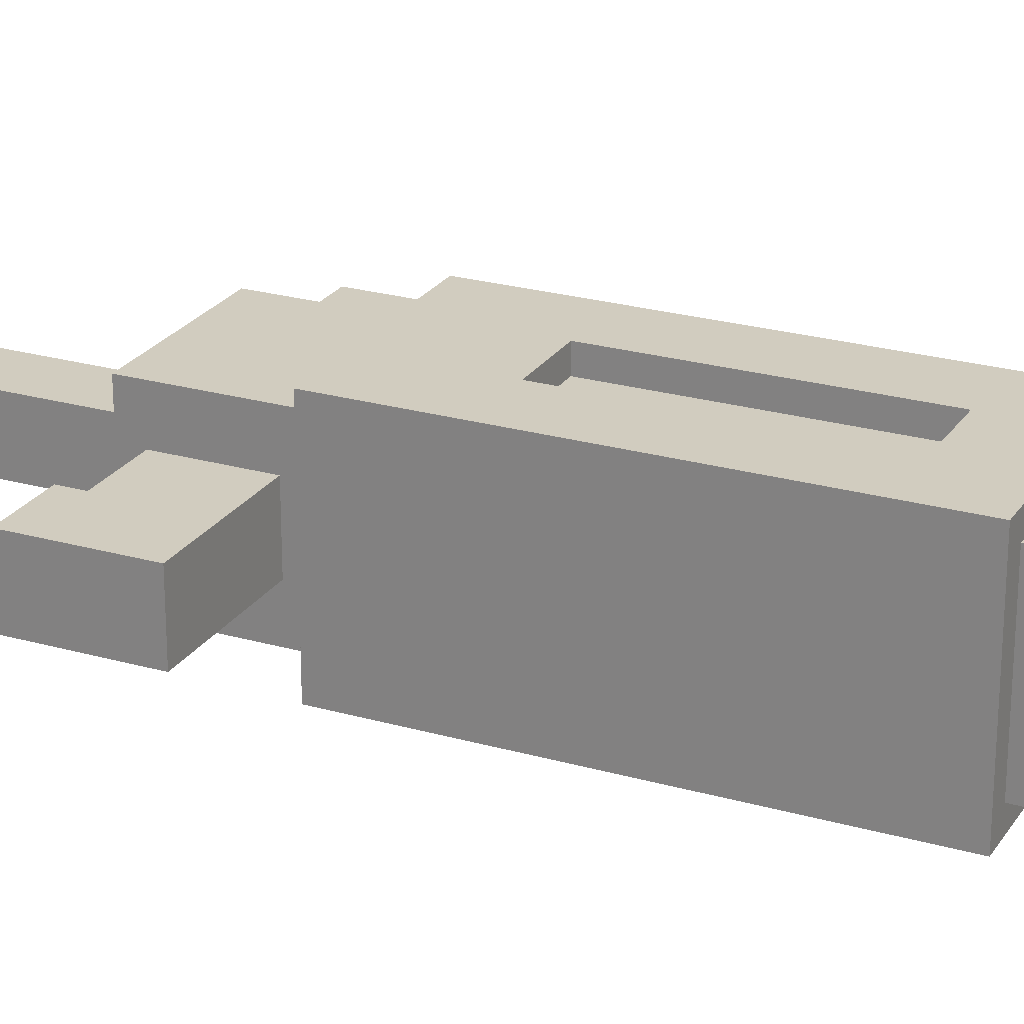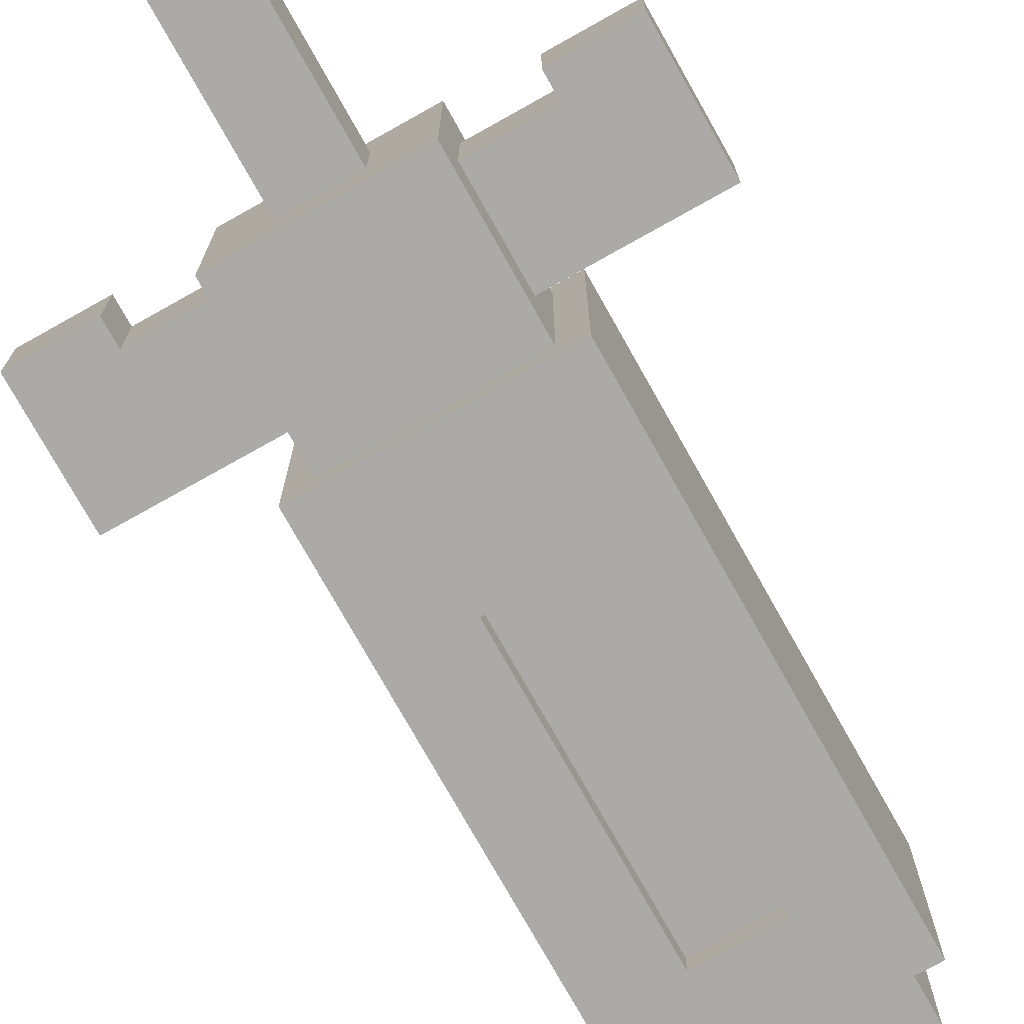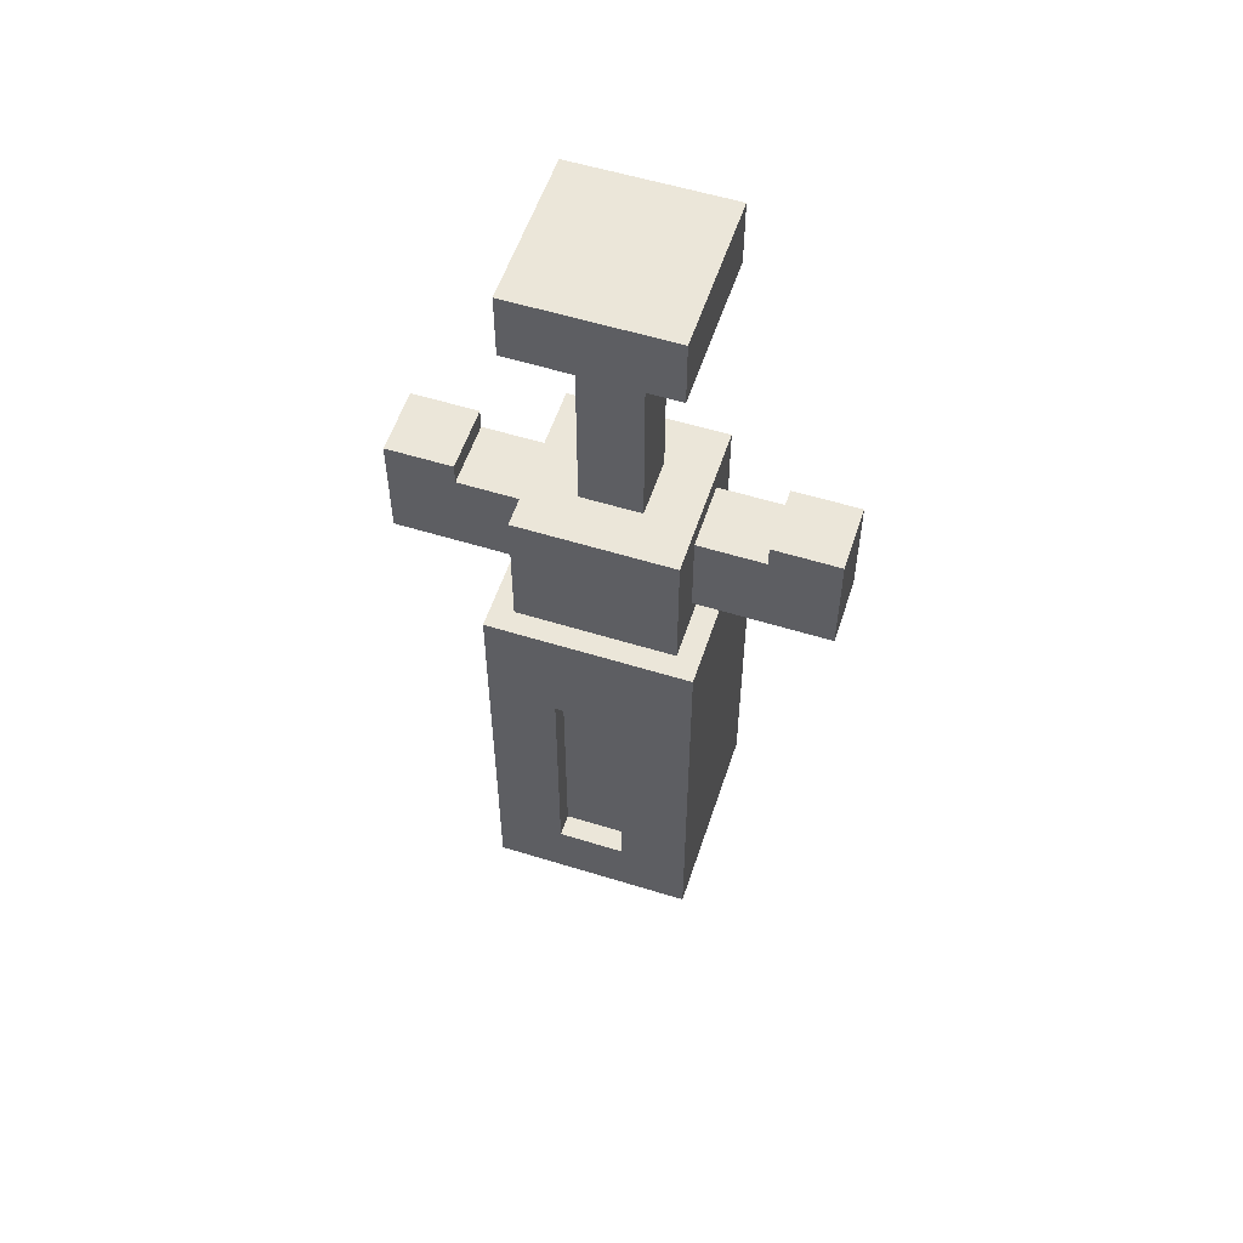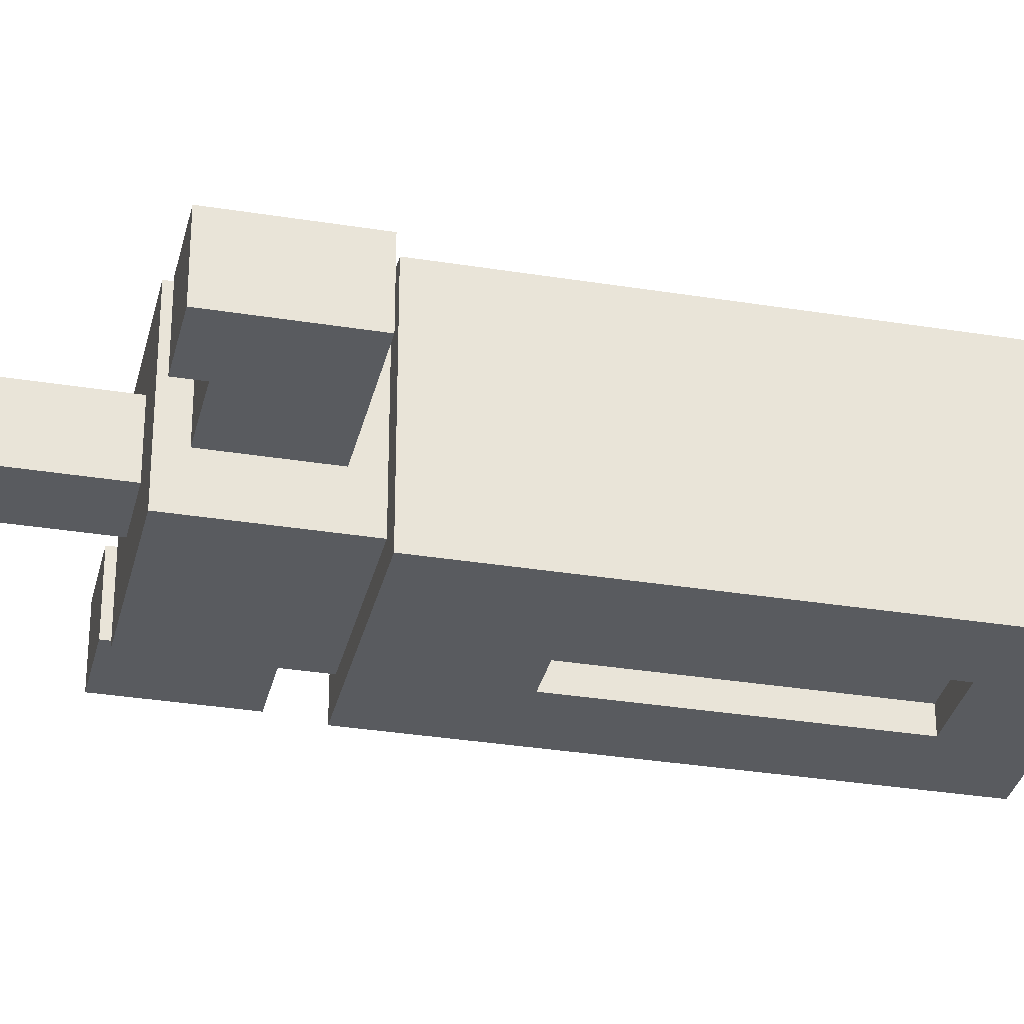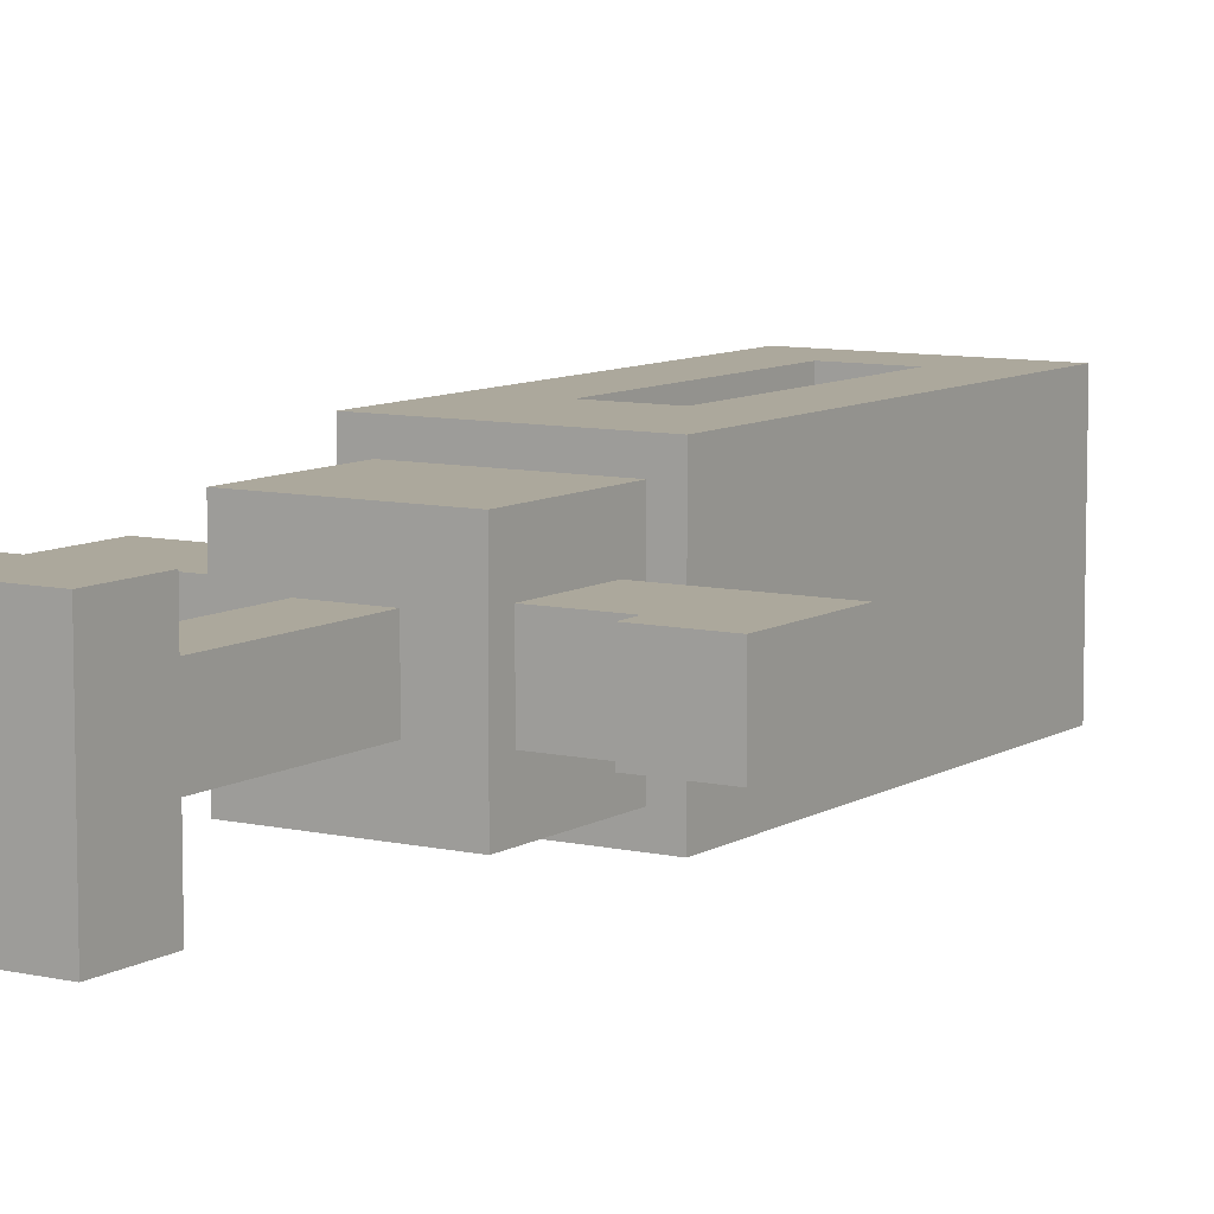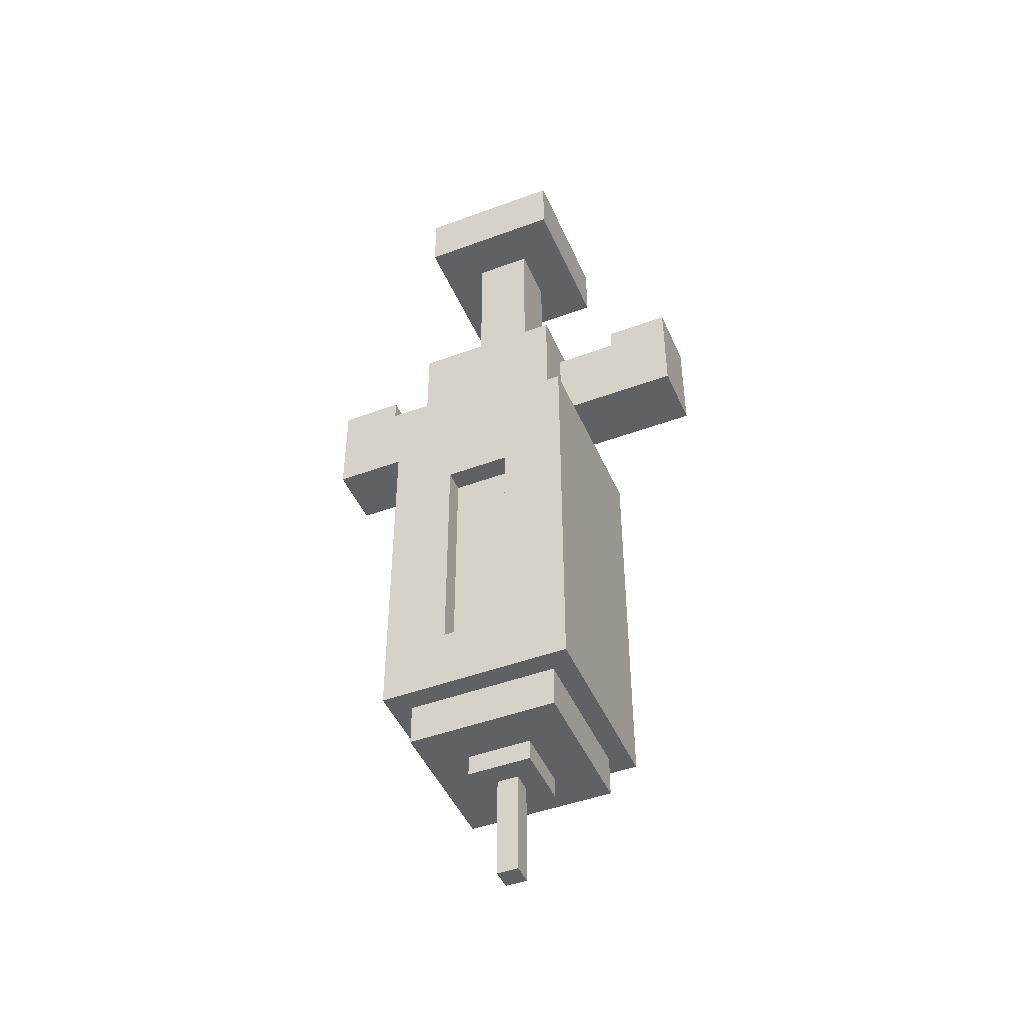
<metadata>
{"format":"obj","ext":"obj","renderer":"f3d","projection":"perspective","resolution":1024,"background":"white","views":[{"elev":24.2,"azim":115.3,"up":"+Y"},{"elev":-75.7,"azim":29.3,"up":"+Y"},{"elev":55.8,"azim":-161.9,"up":"+Z"},{"elev":-32.2,"azim":77.2,"up":"+Y"},{"elev":8.5,"azim":32.2,"up":"+Y"},{"elev":-46.4,"azim":-157.1,"up":"+Z"}]}
</metadata>
<code>
g gadget_petbooster_mesh
v 0.04935 -0.04935 0
v 0.04935 -0.04935 -0.2084
v 0.01645 -0.04935 -0.1755
v 0.01645 -0.04935 -0.05484
v -0.04935 -0.04935 -0.2084
v -0.01645 -0.04935 -0.1755
v -0.04935 -0.04935 0
v -0.01645 -0.04935 -0.05484
v 0.01645 -0.03839 -0.05484
v 0.01645 -0.03839 -0.1755
v -0.01645 -0.03839 -0.1755
v -0.01645 -0.03839 -0.05484
v 0.01645 -0.03839 -0.05484
v -0.01645 -0.03839 -0.05484
v -0.01645 -0.04935 -0.05484
v 0.01645 -0.04935 -0.05484
v -0.01645 -0.03839 -0.1755
v 0.01645 -0.03839 -0.1755
v 0.01645 -0.04935 -0.1755
v -0.01645 -0.04935 -0.1755
v -0.01645 -0.04935 -0.1755
v -0.01645 -0.04935 -0.05484
v -0.01645 -0.03839 -0.05484
v -0.01645 -0.03839 -0.1755
v 0.01645 -0.03839 -0.05484
v 0.01645 -0.04935 -0.05484
v 0.01645 -0.04935 -0.1755
v 0.01645 -0.03839 -0.1755
v -0.03839 -0.03839 0.2084
v -0.03839 -0.03839 0.1755
v -0.03839 0.03839 0.1755
v -0.03839 0.03839 0.2084
v -0.03839 -0.03839 0.2084
v -0.03839 0.03839 0.2084
v 0.03839 0.03839 0.2084
v 0.03839 -0.03839 0.2084
v -0.03839 0.03839 0.1755
v -0.03839 -0.03839 0.1755
v 0.03839 -0.03839 0.1755
v 0.03839 0.03839 0.1755
v 0.03839 -0.03839 0.2084
v 0.03839 0.03839 0.2084
v 0.03839 0.03839 0.1755
v 0.03839 -0.03839 0.1755
v -0.03839 0.03839 0.1755
v 0.03839 0.03839 0.1755
v 0.03839 0.03839 0.2084
v -0.03839 0.03839 0.2084
v 0.03839 -0.03839 0.1755
v -0.03839 -0.03839 0.1755
v -0.03839 -0.03839 0.2084
v 0.03839 -0.03839 0.2084
v -0.01481 -0.01481 0.1755
v -0.01481 -0.01481 0.06581
v -0.01481 0.01481 0.06581
v -0.01481 0.01481 0.1755
v 0.01481 -0.01481 0.1755
v 0.01481 0.01481 0.1755
v 0.01481 0.01481 0.06581
v 0.01481 -0.01481 0.06581
v -0.01481 0.01481 0.06581
v 0.01481 0.01481 0.06581
v 0.01481 0.01481 0.1755
v -0.01481 0.01481 0.1755
v 0.01481 -0.01481 0.06581
v -0.01481 -0.01481 0.06581
v -0.01481 -0.01481 0.1755
v 0.01481 -0.01481 0.1755
v 0.1042 -0.01645 0.06619
v 0.1042 -0.01645 0.01135
v 0.07129 -0.01645 0.05522
v 0.07129 -0.01645 0.06619
v 0.03839 -0.01645 0.01135
v 0.03839 -0.01645 0.05522
v 0.03839 -0.03839 -0.2303
v 0.03839 -0.03839 -0.2084
v 0.03839 0.03839 -0.2084
v 0.03839 0.03839 -0.2303
v 0.01645 -0.01645 -0.2303
v 0.01645 -0.01645 -0.2413
v -0.01645 -0.01645 -0.2413
v -0.01645 -0.01645 -0.2303
v 0.01645 0.01645 -0.2413
v 0.01645 0.01645 -0.2303
v -0.01645 0.01645 -0.2303
v -0.01645 0.01645 -0.2413
v 0.01645 -0.01645 -0.2413
v 0.01645 0.01645 -0.2413
v -0.01645 0.01645 -0.2413
v -0.01645 -0.01645 -0.2413
v 0.01645 -0.01645 -0.2413
v 0.01645 -0.01645 -0.2303
v 0.01645 0.01645 -0.2303
v 0.01645 0.01645 -0.2413
v -0.01645 0.01645 -0.2303
v -0.01645 -0.01645 -0.2303
v -0.01645 -0.01645 -0.2413
v -0.01645 0.01645 -0.2413
v 0.005484 -0.005484 -0.2413
v 0.005484 -0.005484 -0.2961
v -0.005484 -0.005484 -0.2961
v -0.005484 -0.005484 -0.2413
v 0.005484 0.005484 -0.2961
v 0.005484 0.005484 -0.2413
v -0.005484 0.005484 -0.2413
v -0.005484 0.005484 -0.2961
v 0.005484 0.005484 -0.2961
v -0.005484 0.005484 -0.2961
v -0.005484 -0.005484 -0.2961
v 0.005484 -0.005484 -0.2961
v 0.005484 -0.005484 -0.2961
v 0.005484 -0.005484 -0.2413
v 0.005484 0.005484 -0.2413
v 0.005484 0.005484 -0.2961
v -0.005484 0.005484 -0.2413
v -0.005484 -0.005484 -0.2413
v -0.005484 -0.005484 -0.2961
v -0.005484 0.005484 -0.2961
v 0.03839 -0.03839 -0.2084
v 0.03839 -0.03839 -0.2303
v -0.03839 -0.03839 -0.2303
v -0.03839 -0.03839 -0.2084
v 0.03839 0.03839 -0.2303
v 0.03839 0.03839 -0.2084
v -0.03839 0.03839 -0.2084
v -0.03839 0.03839 -0.2303
v 0.03839 -0.03839 -0.2303
v 0.03839 0.03839 -0.2303
v -0.03839 0.03839 -0.2303
v -0.03839 -0.03839 -0.2303
v -0.03839 -0.03839 -0.2303
v -0.03839 0.03839 -0.2303
v -0.03839 0.03839 -0.2084
v -0.03839 -0.03839 -0.2084
v 0.01645 0.03839 -0.05484
v -0.01645 0.03839 -0.05484
v -0.01645 0.03839 -0.1755
v 0.01645 0.03839 -0.1755
v 0.01645 0.03839 -0.05484
v 0.01645 0.04935 -0.05484
v -0.01645 0.04935 -0.05484
v -0.01645 0.03839 -0.05484
v -0.01645 0.03839 -0.1755
v -0.01645 0.04935 -0.1755
v 0.01645 0.04935 -0.1755
v 0.01645 0.03839 -0.1755
v -0.01645 0.04935 -0.1755
v -0.01645 0.03839 -0.1755
v -0.01645 0.03839 -0.05484
v -0.01645 0.04935 -0.05484
v 0.01645 0.03839 -0.05484
v 0.01645 0.03839 -0.1755
v 0.01645 0.04935 -0.1755
v 0.01645 0.04935 -0.05484
v 0.04935 -0.04935 -0.2084
v 0.04935 -0.04935 0
v 0.04935 0.04935 0
v 0.04935 0.04935 -0.2084
v 0.04935 -0.04935 -0.2084
v 0.04935 0.04935 -0.2084
v -0.04935 0.04935 -0.2084
v -0.04935 -0.04935 -0.2084
v 0.04935 0.04935 0
v 0.04935 -0.04935 0
v -0.04935 -0.04935 0
v -0.04935 0.04935 0
v -0.04935 -0.04935 -0.2084
v -0.04935 0.04935 -0.2084
v -0.04935 0.04935 0
v -0.04935 -0.04935 0
v 0.04935 0.04935 0
v 0.01645 0.04935 -0.05484
v 0.01645 0.04935 -0.1755
v 0.04935 0.04935 -0.2084
v -0.04935 0.04935 -0.2084
v -0.01645 0.04935 -0.1755
v -0.04935 0.04935 0
v -0.01645 0.04935 -0.05484
v 0.03839 -0.03839 0
v 0.03839 -0.03839 0.06581
v 0.03839 0.03839 0.06581
v 0.03839 0.03839 0
v 0.03839 -0.03839 0.06581
v 0.03839 -0.03839 0
v -0.03839 -0.03839 0
v -0.03839 -0.03839 0.06581
v -0.03839 0.03839 0.06581
v 0.03839 0.03839 0.06581
v 0.03839 -0.03839 0.06581
v -0.03839 -0.03839 0.06581
v 0.03839 0.03839 0.06581
v -0.03839 0.03839 0.06581
v -0.03839 0.03839 0
v 0.03839 0.03839 0
v -0.03839 -0.03839 0
v -0.03839 0.03839 0
v -0.03839 0.03839 0.06581
v -0.03839 -0.03839 0.06581
v 0.1042 -0.01645 0.01135
v 0.1042 -0.01645 0.06619
v 0.1042 0.01645 0.06619
v 0.1042 0.01645 0.01135
v 0.03839 0.01645 0.05522
v 0.07129 0.01645 0.05522
v 0.07129 -0.01645 0.05522
v 0.03839 -0.01645 0.05522
v 0.1042 0.01645 0.01135
v 0.03839 0.01645 0.01135
v 0.03839 -0.01645 0.01135
v 0.1042 -0.01645 0.01135
v 0.07129 0.01645 0.06619
v 0.1042 0.01645 0.06619
v 0.1042 -0.01645 0.06619
v 0.07129 -0.01645 0.06619
v 0.07129 0.01645 0.06619
v 0.07129 -0.01645 0.06619
v 0.07129 -0.01645 0.05522
v 0.07129 0.01645 0.05522
v 0.1042 0.01645 0.06619
v 0.07129 0.01645 0.06619
v 0.07129 0.01645 0.05522
v 0.1042 0.01645 0.01135
v 0.03839 0.01645 0.01135
v 0.03839 0.01645 0.05522
v -0.1042 -0.01645 0.06619
v -0.07129 -0.01645 0.06619
v -0.07129 -0.01645 0.05522
v -0.1042 -0.01645 0.01135
v -0.03839 -0.01645 0.01135
v -0.03839 -0.01645 0.05522
v -0.1042 -0.01645 0.01135
v -0.1042 0.01645 0.01135
v -0.1042 0.01645 0.06619
v -0.1042 -0.01645 0.06619
v -0.03839 0.01645 0.05522
v -0.03839 -0.01645 0.05522
v -0.07129 -0.01645 0.05522
v -0.07129 0.01645 0.05522
v -0.1042 0.01645 0.01135
v -0.1042 -0.01645 0.01135
v -0.03839 -0.01645 0.01135
v -0.03839 0.01645 0.01135
v -0.07129 0.01645 0.06619
v -0.07129 -0.01645 0.06619
v -0.1042 -0.01645 0.06619
v -0.1042 0.01645 0.06619
v -0.07129 0.01645 0.06619
v -0.07129 0.01645 0.05522
v -0.07129 -0.01645 0.05522
v -0.07129 -0.01645 0.06619
v -0.1042 0.01645 0.06619
v -0.1042 0.01645 0.01135
v -0.07129 0.01645 0.05522
v -0.07129 0.01645 0.06619
v -0.03839 0.01645 0.01135
v -0.03839 0.01645 0.05522
g gadget_petbooster_mesh_0
f -254 -255 -256
f -253 -254 -256
f -255 -254 -252
f -254 -251 -252
f -252 -251 -250
f -251 -249 -250
f -249 -253 -256
f -250 -249 -256
f -246 -247 -248
f -245 -246 -248
f -242 -243 -244
f -241 -242 -244
f -238 -239 -240
f -237 -238 -240
f -234 -235 -236
f -233 -234 -236
f -230 -231 -232
f -229 -230 -232
f -226 -227 -228
f -225 -226 -228
f -222 -223 -224
f -221 -222 -224
f -218 -219 -220
f -217 -218 -220
f -214 -215 -216
f -213 -214 -216
f -210 -211 -212
f -209 -210 -212
f -206 -207 -208
f -205 -206 -208
f -202 -203 -204
f -201 -202 -204
f -198 -199 -200
f -197 -198 -200
f -194 -195 -196
f -193 -194 -196
f -190 -191 -192
f -189 -190 -192
f -186 -187 -188
f -185 -186 -188
f -187 -186 -184
f -186 -183 -184
f -180 -181 -182
f -179 -180 -182
f -176 -177 -178
f -175 -176 -178
f -172 -173 -174
f -171 -172 -174
f -168 -169 -170
f -167 -168 -170
f -164 -165 -166
f -163 -164 -166
f -160 -161 -162
f -159 -160 -162
f -156 -157 -158
f -155 -156 -158
f -152 -153 -154
f -151 -152 -154
f -148 -149 -150
f -147 -148 -150
f -144 -145 -146
f -143 -144 -146
f -140 -141 -142
f -139 -140 -142
f -136 -137 -138
f -135 -136 -138
f -132 -133 -134
f -131 -132 -134
f -128 -129 -130
f -127 -128 -130
f -124 -125 -126
f -123 -124 -126
f -120 -121 -122
f -119 -120 -122
f -116 -117 -118
f -115 -116 -118
f -112 -113 -114
f -111 -112 -114
f -108 -109 -110
f -107 -108 -110
f -104 -105 -106
f -103 -104 -106
f -100 -101 -102
f -99 -100 -102
f -96 -97 -98
f -95 -96 -98
f -92 -93 -94
f -91 -92 -94
f -88 -89 -90
f -87 -88 -90
f -84 -85 -86
f -83 -84 -86
f -84 -83 -82
f -81 -84 -82
f -81 -82 -80
f -79 -81 -80
f -79 -80 -86
f -85 -79 -86
f -76 -77 -78
f -75 -76 -78
f -72 -73 -74
f -71 -72 -74
f -68 -69 -70
f -67 -68 -70
f -64 -65 -66
f -63 -64 -66
f -60 -61 -62
f -59 -60 -62
f -56 -57 -58
f -55 -56 -58
f -52 -53 -54
f -51 -52 -54
f -48 -49 -50
f -47 -48 -50
f -44 -45 -46
f -43 -44 -46
f -40 -41 -42
f -39 -40 -42
f -36 -37 -38
f -35 -36 -38
f -36 -35 -34
f -33 -36 -34
f -30 -31 -32
f -29 -30 -32
f -30 -29 -28
f -27 -30 -28
f -24 -25 -26
f -23 -24 -26
f -20 -21 -22
f -19 -20 -22
f -16 -17 -18
f -15 -16 -18
f -12 -13 -14
f -11 -12 -14
f -8 -9 -10
f -7 -8 -10
f -4 -5 -6
f -3 -4 -6
f -5 -4 -2
f -4 -1 -2

</code>
